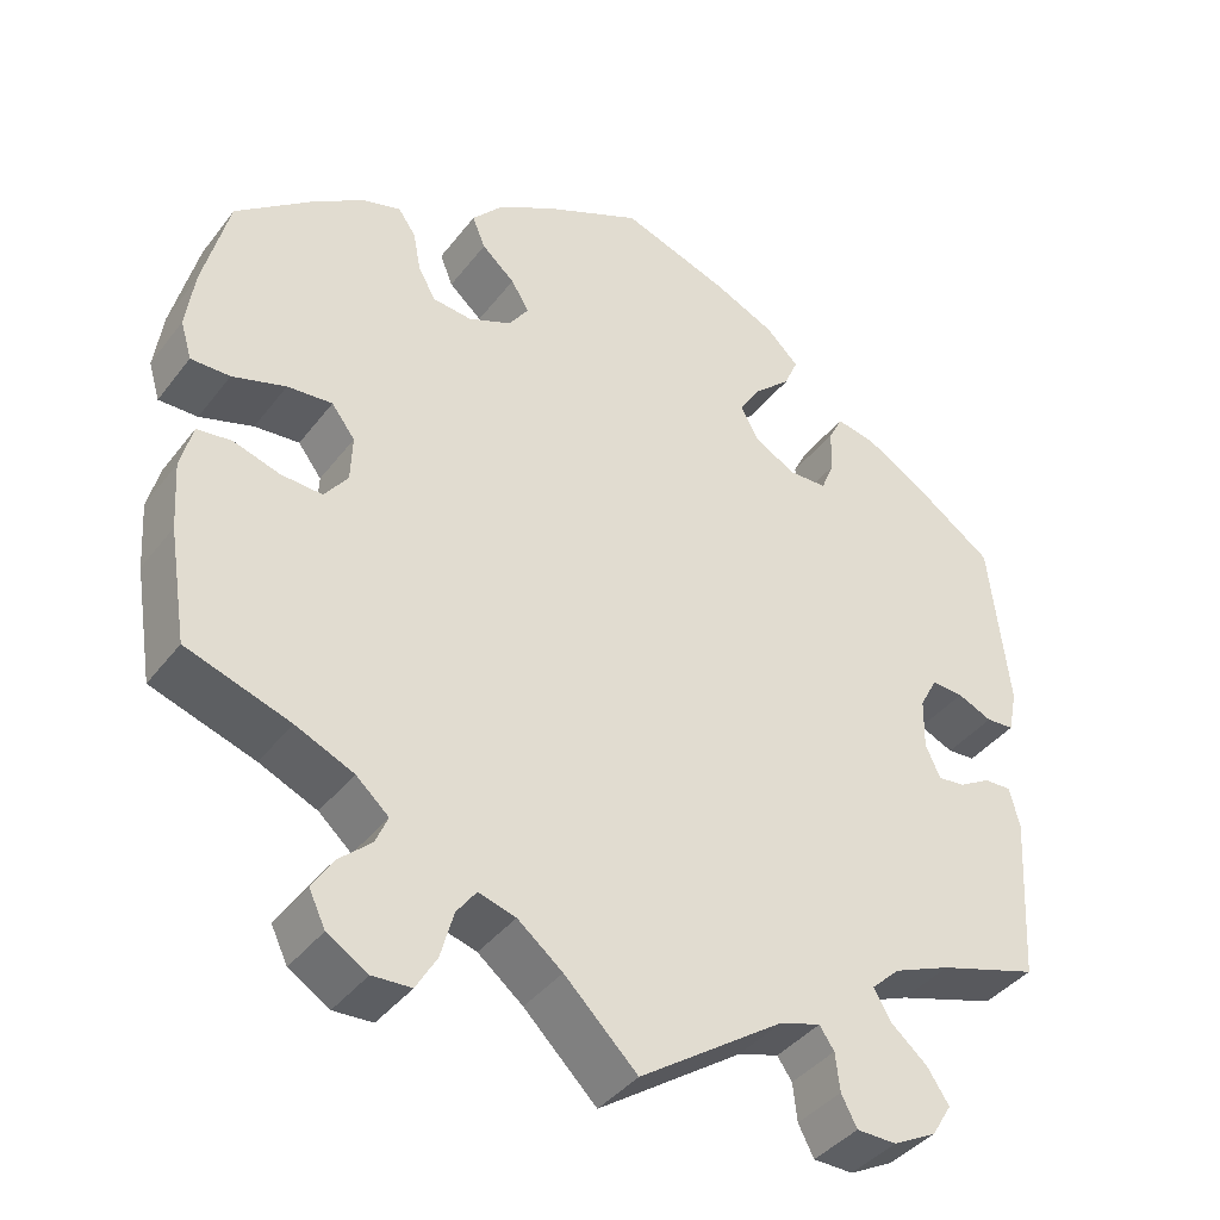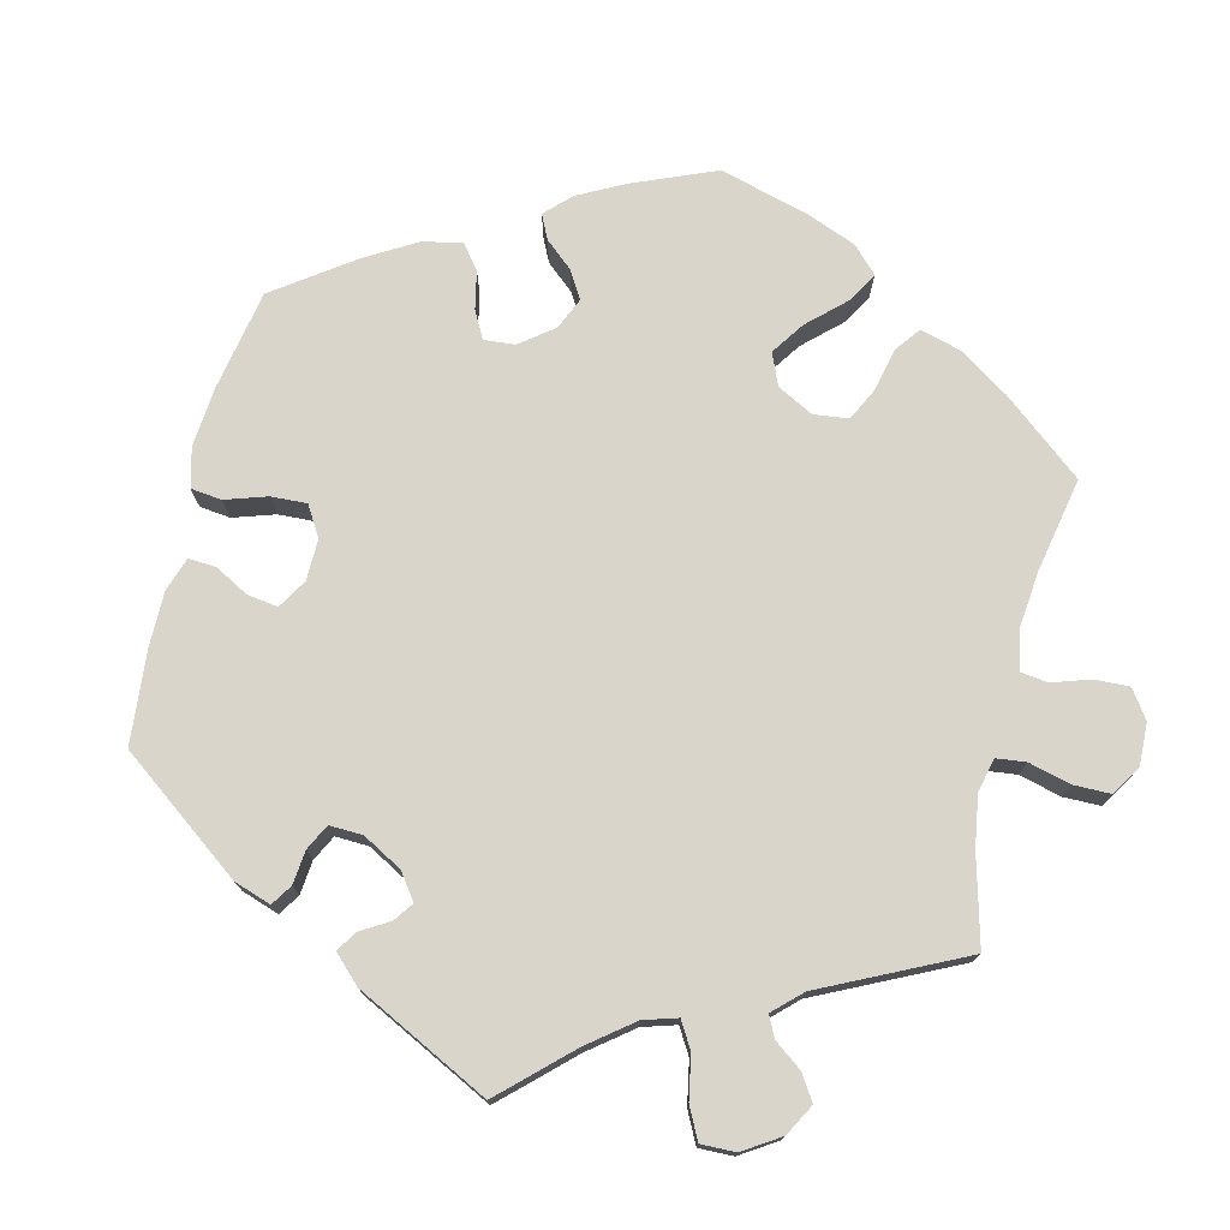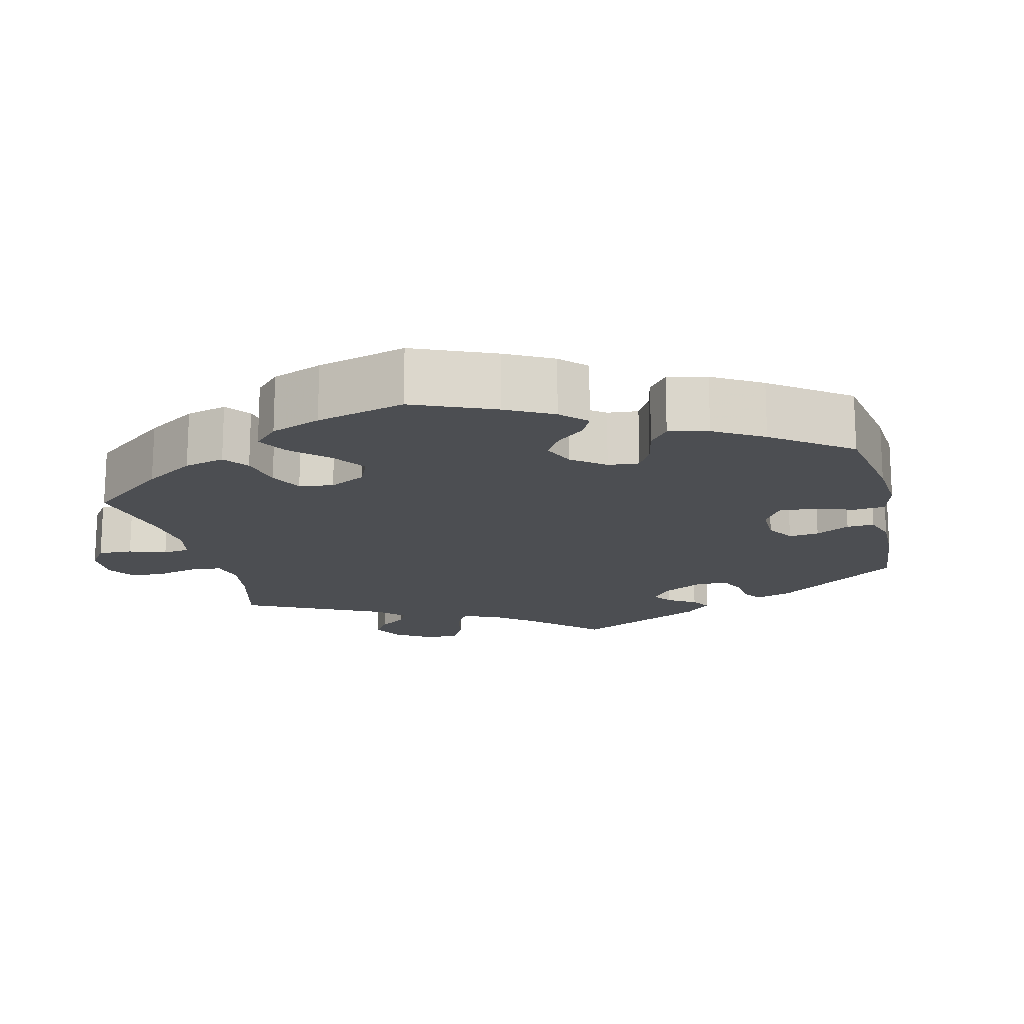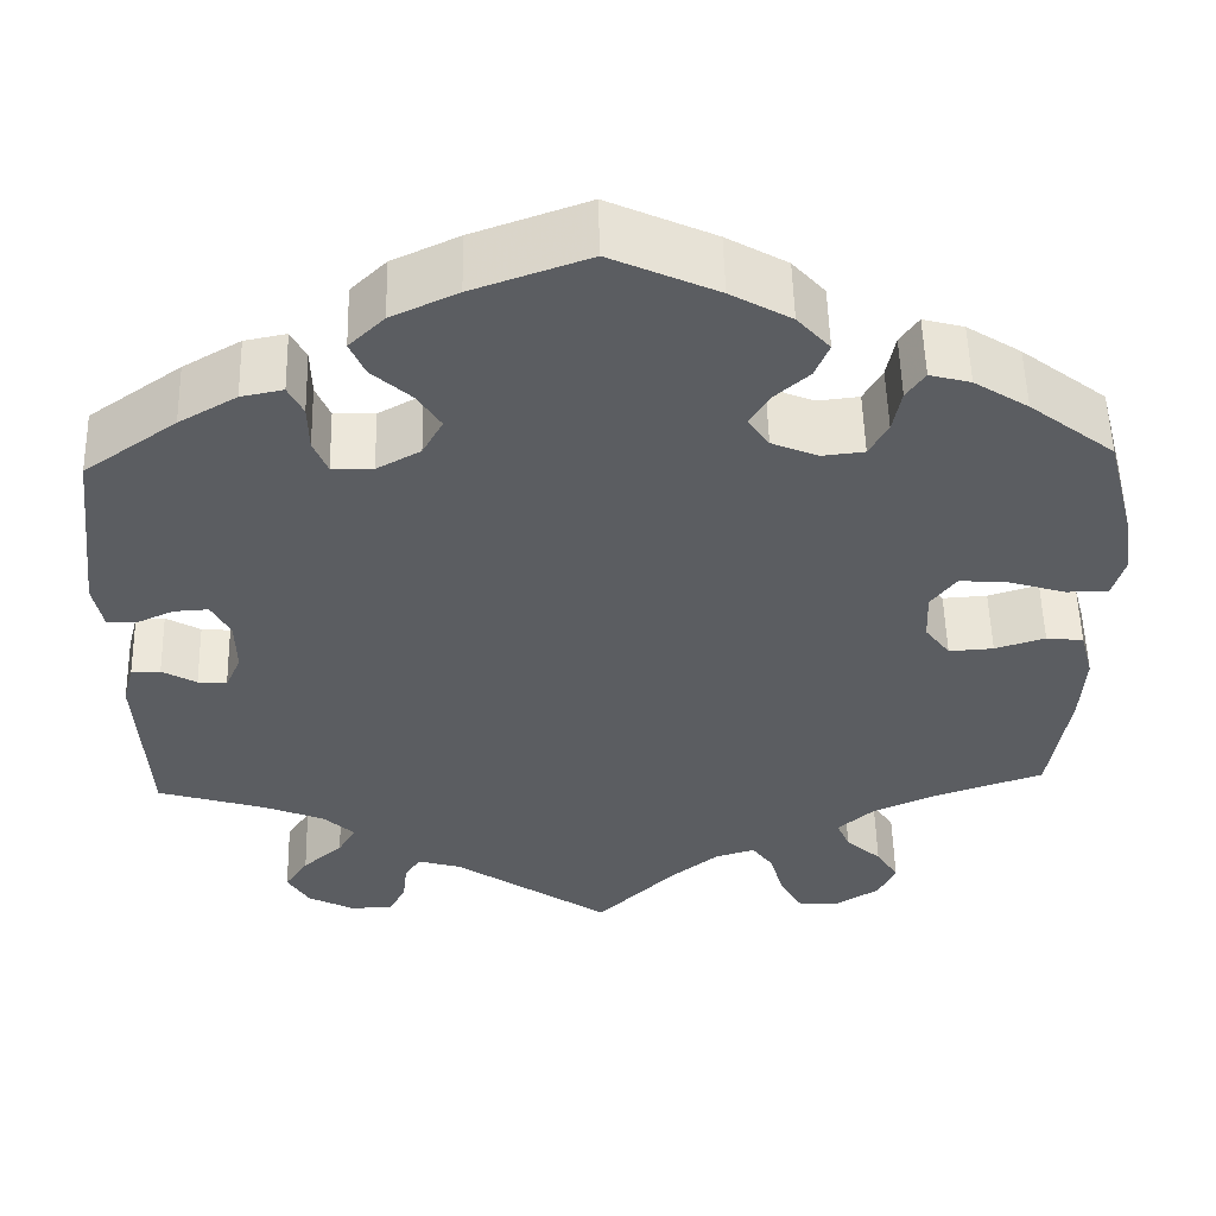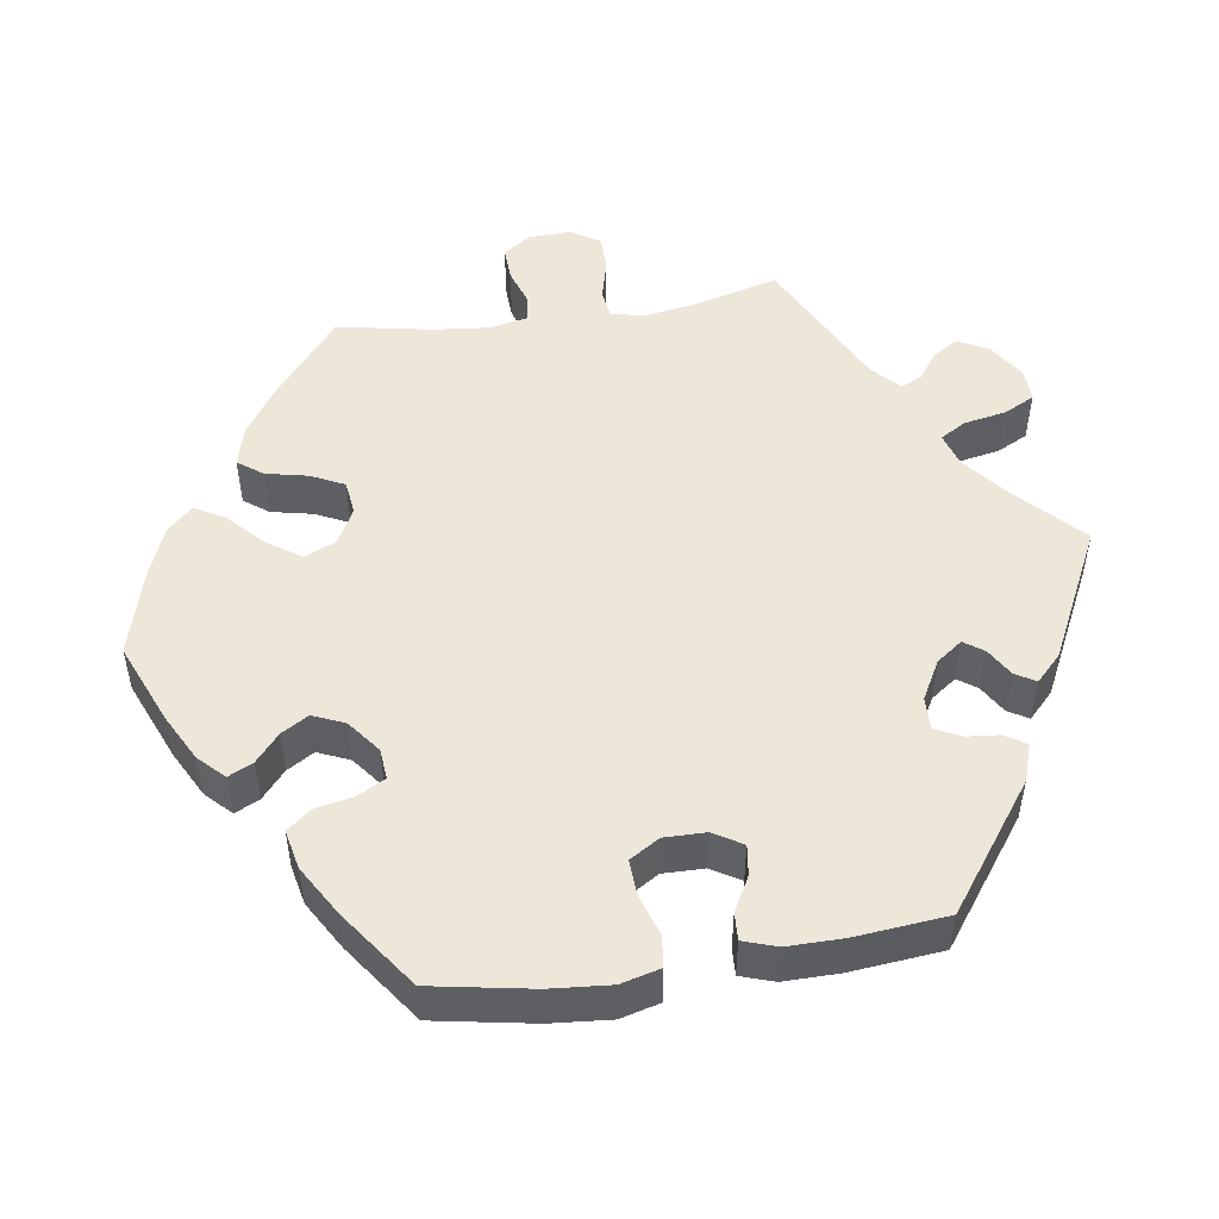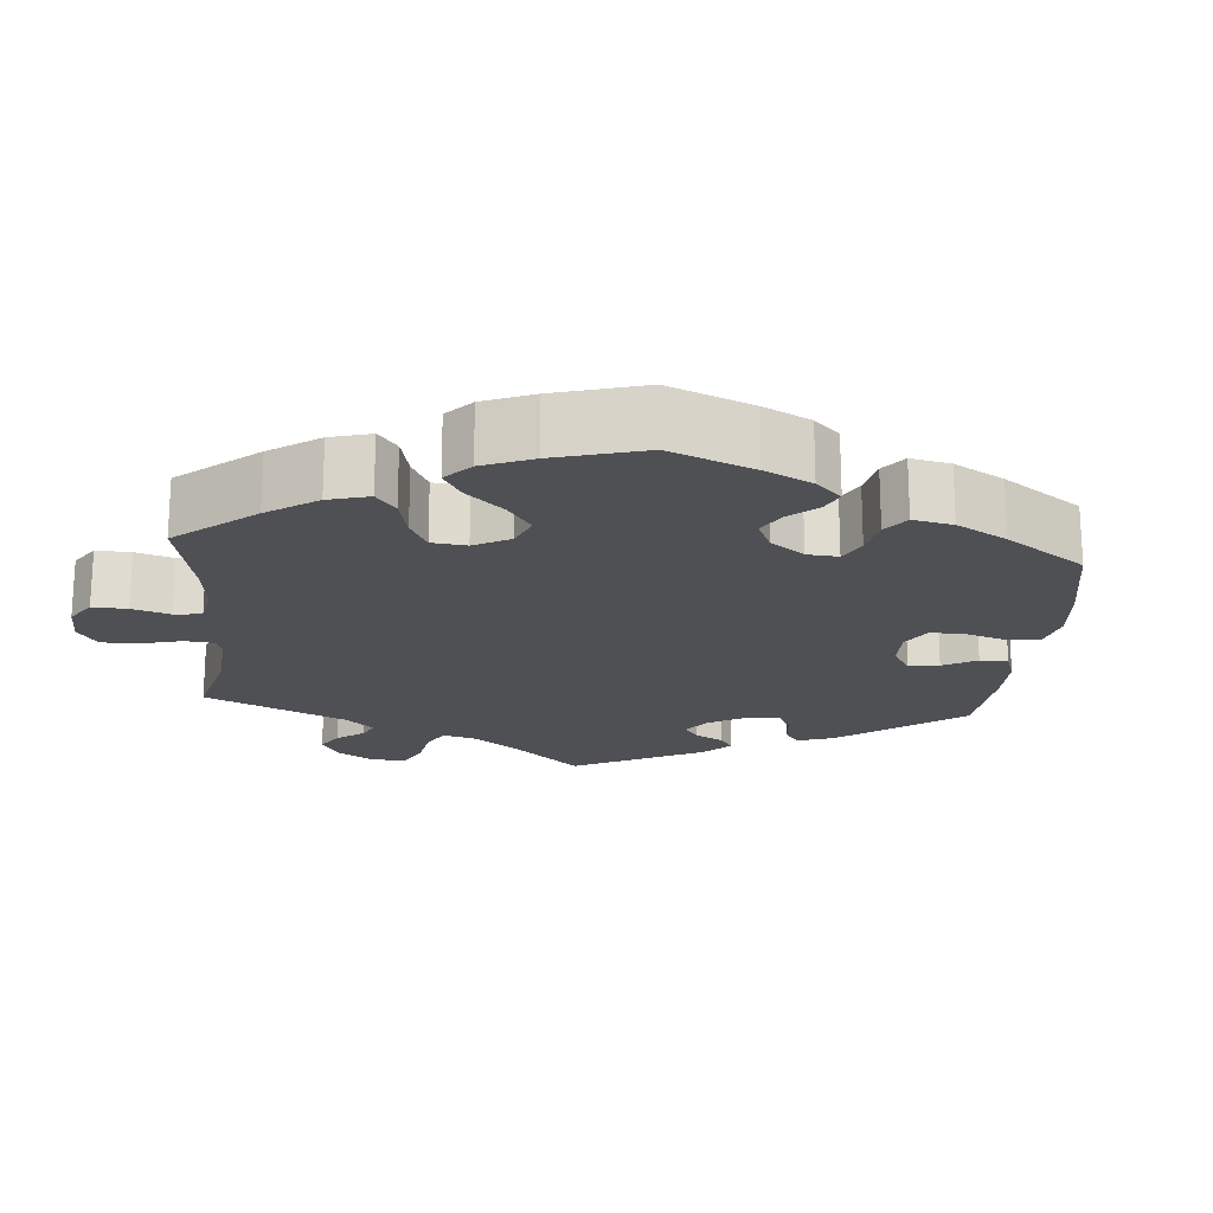
<metadata>
{"format":"obj","ext":"obj","renderer":"f3d","projection":"perspective","resolution":1024,"background":"white","views":[{"elev":-39.6,"azim":-33.5,"up":"+Z"},{"elev":74.6,"azim":133.6,"up":"+Y"},{"elev":-16.6,"azim":-46.8,"up":"+Y"},{"elev":53.8,"azim":178.6,"up":"+Z"},{"elev":50.1,"azim":21.2,"up":"+Y"},{"elev":-19.2,"azim":-64.8,"up":"+Y"}]}
</metadata>
<code>
v -0.41 0.07 0.359
v -0.352 0.07 0.396
v -0.308 0.07 0.408
v -0.288 0.07 0.379
v -0.279 0.07 0.332
v -0.259 0.07 0.296
v -0.214 0.07 0.291
v -0.164 0.07 0.312
v -0.141 0.07 0.345
v -0.162 0.07 0.379
v -0.2 0.07 0.413
v -0.215 0.07 0.45
v -0.18 0.07 0.489
v -0.115 0.07 0.526
v -0.001 0.07 0.578
v 0.123 0.07 0.534
v 0.194 0.07 0.501
v 0.232 0.07 0.464
v 0.216 0.07 0.427
v 0.174 0.07 0.389
v 0.149 0.07 0.35
v 0.171 0.07 0.31
v 0.218 0.07 0.284
v 0.262 0.07 0.285
v 0.277 0.07 0.322
v 0.278 0.07 0.372
v 0.294 0.07 0.404
v 0.339 0.07 0.395
v 0.401 0.07 0.359
v 0.5 0.07 0.289
v 0.523 0.07 0.091
v 0.513 0.07 0.041
v 0.481 0.07 0.039
v 0.441 0.07 0.057
v 0.404 0.07 0.059
v 0.384 0.07 0.021
v 0.383 0.07 -0.037
v 0.4 0.07 -0.075
v 0.431 0.07 -0.072
v 0.468 0.07 -0.051
v 0.499 0.07 -0.05
v 0.511 0.07 -0.096
v 0.5 0.07 -0.289
v 0.385 0.07 -0.324
v 0.319 0.07 -0.351
v 0.286 0.07 -0.382
v 0.305 0.07 -0.416
v 0.348 0.07 -0.453
v 0.373 0.07 -0.491
v 0.35 0.07 -0.529
v 0.3 0.07 -0.555
v 0.254 0.07 -0.554
v 0.236 0.07 -0.519
v 0.231 0.07 -0.475
v 0.214 0.07 -0.45
v 0.167 0.07 -0.464
v 0 0.07 -0.578
v -0.084 0.07 -0.495
v -0.136 0.07 -0.453
v -0.179 0.07 -0.44
v -0.202 0.07 -0.471
v -0.217 0.07 -0.525
v -0.241 0.07 -0.566
v -0.286 0.07 -0.568
v -0.333 0.07 -0.539
v -0.352 0.07 -0.499
v -0.328 0.07 -0.461
v -0.29 0.07 -0.427
v -0.276 0.07 -0.394
v -0.314 0.07 -0.36
v -0.381 0.07 -0.33
v -0.501 0.07 -0.289
v -0.522 0.07 -0.158
v -0.527 0.07 -0.08
v -0.513 0.07 -0.027
v -0.473 0.07 -0.022
v -0.419 0.07 -0.039
v -0.371 0.07 -0.042
v -0.344 0.07 -0.006
v -0.342 0.07 0.047
v -0.369 0.07 0.083
v -0.421 0.07 0.079
v -0.483 0.07 0.06
v -0.528 0.07 0.06
v -0.541 0.07 0.104
v -0.531 0.07 0.173
v -0.501 0.07 0.289
v -0.41 0 0.359
v -0.352 0 0.396
v -0.308 0 0.408
v -0.288 0 0.379
v -0.279 0 0.332
v -0.259 0 0.296
v -0.214 0 0.291
v -0.164 0 0.312
v -0.141 0 0.345
v -0.162 0 0.379
v -0.2 0 0.413
v -0.215 0 0.45
v -0.18 0 0.489
v -0.115 0 0.526
v -0.001 0 0.578
v 0.123 0 0.534
v 0.194 0 0.501
v 0.232 0 0.464
v 0.216 0 0.427
v 0.174 0 0.389
v 0.149 0 0.35
v 0.171 0 0.31
v 0.218 0 0.284
v 0.262 0 0.285
v 0.277 0 0.322
v 0.278 0 0.372
v 0.294 0 0.404
v 0.339 0 0.395
v 0.401 0 0.359
v 0.5 0 0.289
v 0.523 0 0.091
v 0.513 0 0.041
v 0.481 0 0.039
v 0.441 0 0.057
v 0.404 0 0.059
v 0.384 0 0.021
v 0.383 0 -0.037
v 0.4 0 -0.075
v 0.431 0 -0.072
v 0.468 0 -0.051
v 0.499 0 -0.05
v 0.511 0 -0.096
v 0.5 0 -0.289
v 0.385 0 -0.324
v 0.319 0 -0.351
v 0.286 0 -0.382
v 0.305 0 -0.416
v 0.348 0 -0.453
v 0.373 0 -0.491
v 0.35 0 -0.529
v 0.3 0 -0.555
v 0.254 0 -0.554
v 0.236 0 -0.519
v 0.231 0 -0.475
v 0.214 0 -0.45
v 0.167 0 -0.464
v 0 0 -0.578
v -0.084 0 -0.495
v -0.136 0 -0.453
v -0.179 0 -0.44
v -0.202 0 -0.471
v -0.217 0 -0.525
v -0.241 0 -0.566
v -0.286 0 -0.568
v -0.333 0 -0.539
v -0.352 0 -0.499
v -0.328 0 -0.461
v -0.29 0 -0.427
v -0.276 0 -0.394
v -0.314 0 -0.36
v -0.381 0 -0.33
v -0.501 0 -0.289
v -0.522 0 -0.158
v -0.527 0 -0.08
v -0.513 0 -0.027
v -0.473 0 -0.022
v -0.419 0 -0.039
v -0.371 0 -0.042
v -0.344 0 -0.006
v -0.342 0 0.047
v -0.369 0 0.083
v -0.421 0 0.079
v -0.483 0 0.06
v -0.528 0 0.06
v -0.541 0 0.104
v -0.531 0 0.173
v -0.501 0 0.289
f 82 83 84 85
f 81 82 85 86
f 74 75 76 77
f 74 77 78
f 71 72 73 74
f 70 71 74 78
f 69 70 78 79
f 65 66 67 68
f 65 68 69
f 64 65 69
f 61 62 63 64
f 60 61 64 69
f 59 60 69 79
f 56 57 58
f 55 56 58 59
f 51 52 53 54
f 51 54 55
f 50 51 55
f 47 48 49 50
f 46 47 50 55
f 41 42 43 44
f 39 40 41 44
f 38 39 44 45
f 37 38 45 46
f 31 32 33 34
f 31 34 35
f 30 31 35
f 29 30 35 36
f 25 26 27 28
f 24 25 28 29
f 17 18 19 20
f 17 20 21
f 16 17 21
f 15 16 21
f 14 15 21 22
f 10 11 12 13
f 9 10 13 14
f 2 3 4 5
f 2 5 6
f 1 2 6
f 81 86 87 1
f 55 59 79 80
f 36 37 46 55
f 24 29 36 55
f 23 24 55 80
f 22 23 80 81
f 9 14 22
f 8 9 22
f 7 8 22 81
f 81 1 6
f 6 7 81
f 172 171 170 169
f 173 172 169 168
f 164 163 162 161
f 165 164 161
f 161 160 159 158
f 165 161 158 157
f 166 165 157 156
f 155 154 153 152
f 156 155 152
f 156 152 151
f 151 150 149 148
f 156 151 148 147
f 166 156 147 146
f 145 144 143
f 146 145 143 142
f 141 140 139 138
f 142 141 138
f 142 138 137
f 137 136 135 134
f 142 137 134 133
f 131 130 129 128
f 131 128 127 126
f 132 131 126 125
f 133 132 125 124
f 121 120 119 118
f 122 121 118
f 122 118 117
f 123 122 117 116
f 115 114 113 112
f 116 115 112 111
f 107 106 105 104
f 108 107 104
f 108 104 103
f 108 103 102
f 109 108 102 101
f 100 99 98 97
f 101 100 97 96
f 92 91 90 89
f 93 92 89
f 93 89 88
f 88 174 173 168
f 167 166 146 142
f 142 133 124 123
f 142 123 116 111
f 167 142 111 110
f 168 167 110 109
f 109 101 96
f 109 96 95
f 168 109 95 94
f 93 88 168
f 168 94 93
f 1 88 89 2
f 2 89 90 3
f 3 90 91 4
f 4 91 92 5
f 5 92 93 6
f 6 93 94 7
f 7 94 95 8
f 8 95 96 9
f 9 96 97 10
f 10 97 98 11
f 11 98 99 12
f 12 99 100 13
f 13 100 101 14
f 14 101 102 15
f 15 102 103 16
f 16 103 104 17
f 17 104 105 18
f 18 105 106 19
f 19 106 107 20
f 20 107 108 21
f 21 108 109 22
f 22 109 110 23
f 23 110 111 24
f 24 111 112 25
f 25 112 113 26
f 26 113 114 27
f 27 114 115 28
f 28 115 116 29
f 29 116 117 30
f 30 117 118 31
f 31 118 119 32
f 32 119 120 33
f 33 120 121 34
f 34 121 122 35
f 35 122 123 36
f 36 123 124 37
f 37 124 125 38
f 38 125 126 39
f 39 126 127 40
f 40 127 128 41
f 41 128 129 42
f 42 129 130 43
f 43 130 131 44
f 44 131 132 45
f 45 132 133 46
f 46 133 134 47
f 47 134 135 48
f 48 135 136 49
f 49 136 137 50
f 50 137 138 51
f 51 138 139 52
f 52 139 140 53
f 53 140 141 54
f 54 141 142 55
f 55 142 143 56
f 56 143 144 57
f 57 144 145 58
f 58 145 146 59
f 59 146 147 60
f 60 147 148 61
f 61 148 149 62
f 62 149 150 63
f 63 150 151 64
f 64 151 152 65
f 65 152 153 66
f 66 153 154 67
f 67 154 155 68
f 68 155 156 69
f 69 156 157 70
f 70 157 158 71
f 71 158 159 72
f 72 159 160 73
f 73 160 161 74
f 74 161 162 75
f 75 162 163 76
f 76 163 164 77
f 77 164 165 78
f 78 165 166 79
f 79 166 167 80
f 80 167 168 81
f 81 168 169 82
f 82 169 170 83
f 83 170 171 84
f 84 171 172 85
f 85 172 173 86
f 86 173 174 87
f 87 174 88 1

</code>
